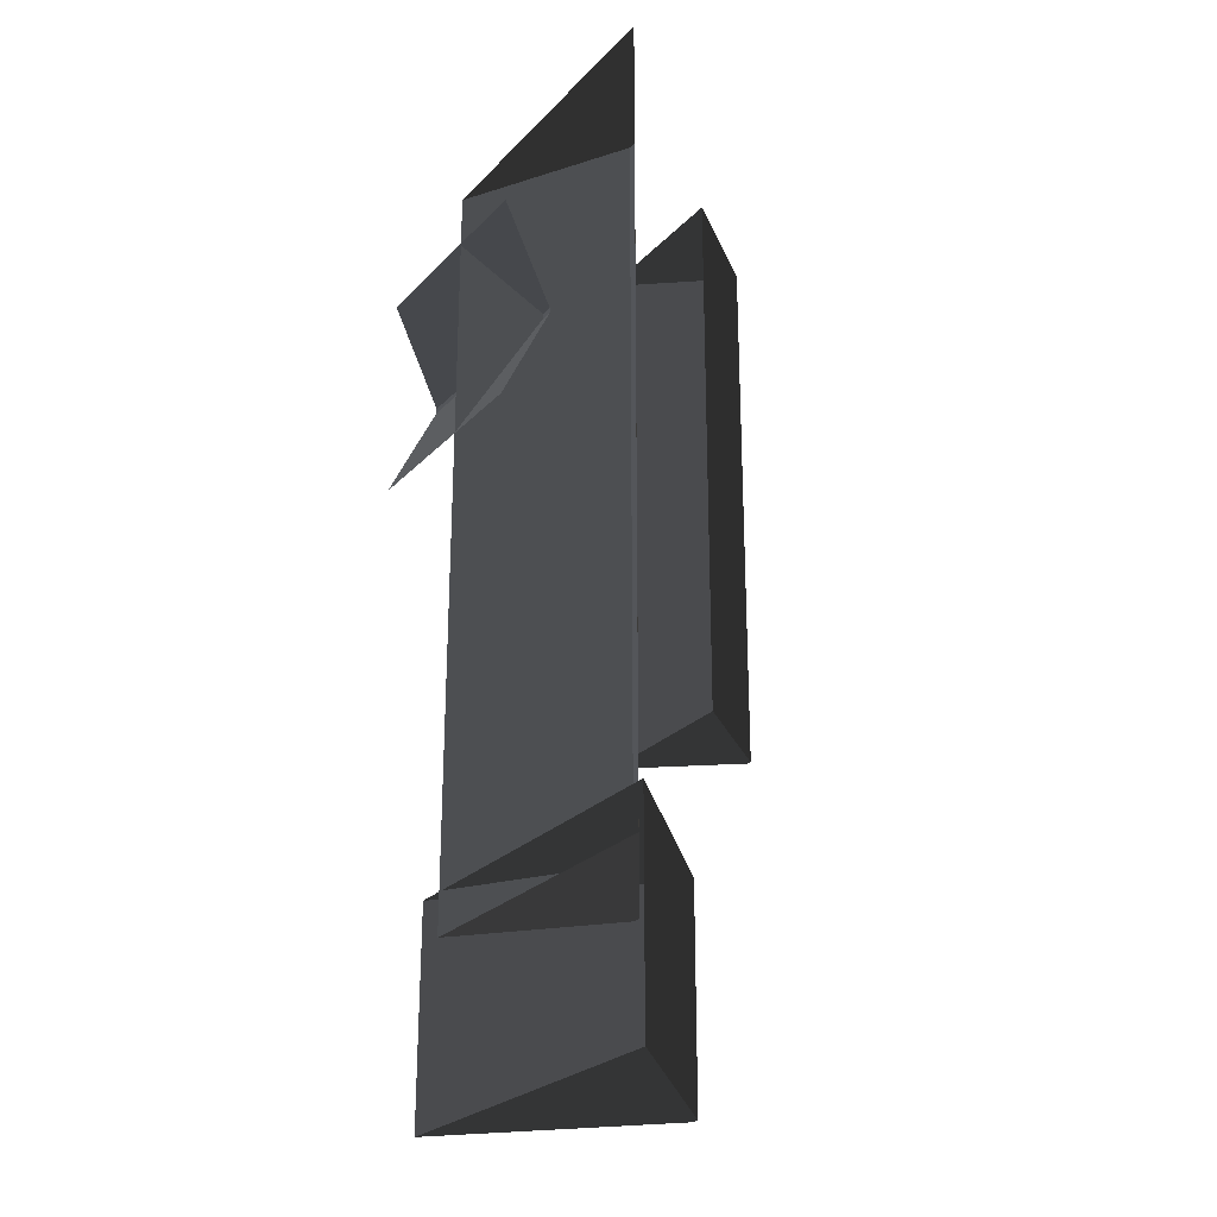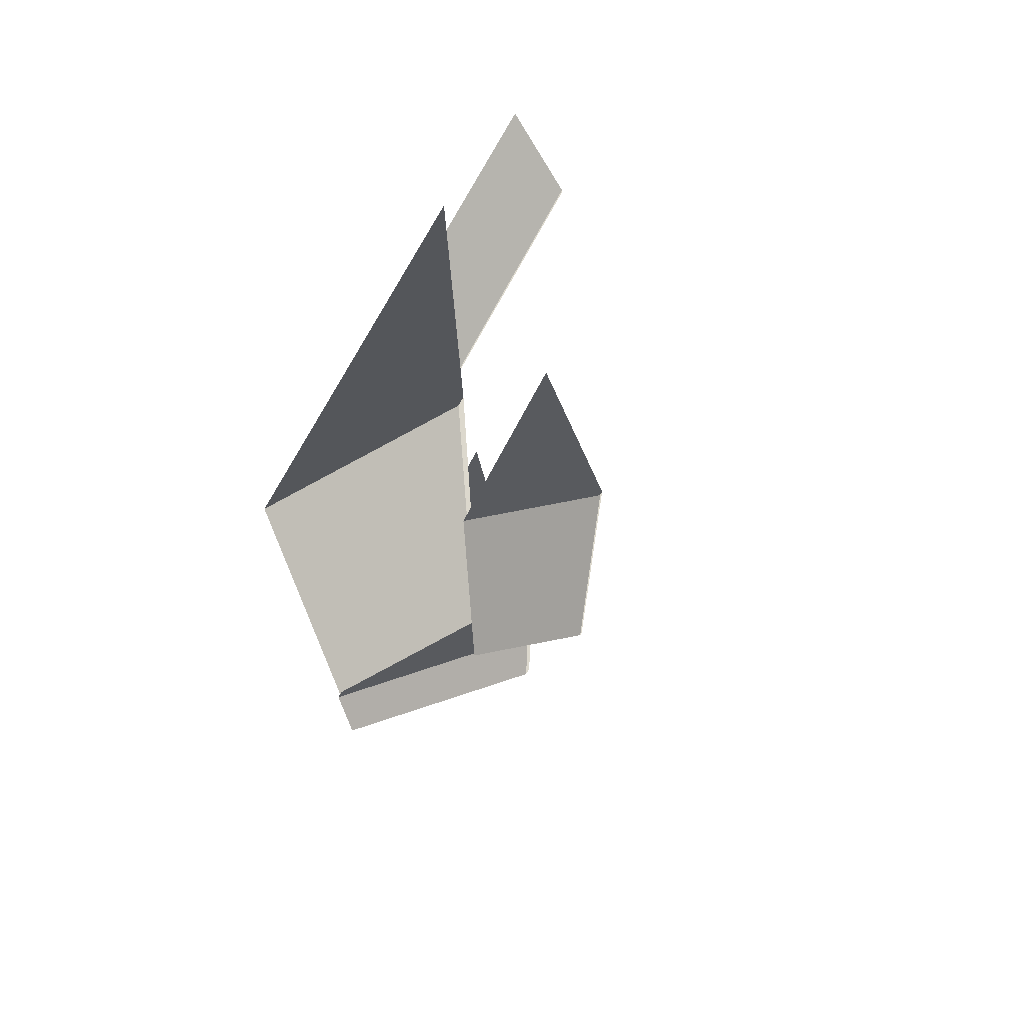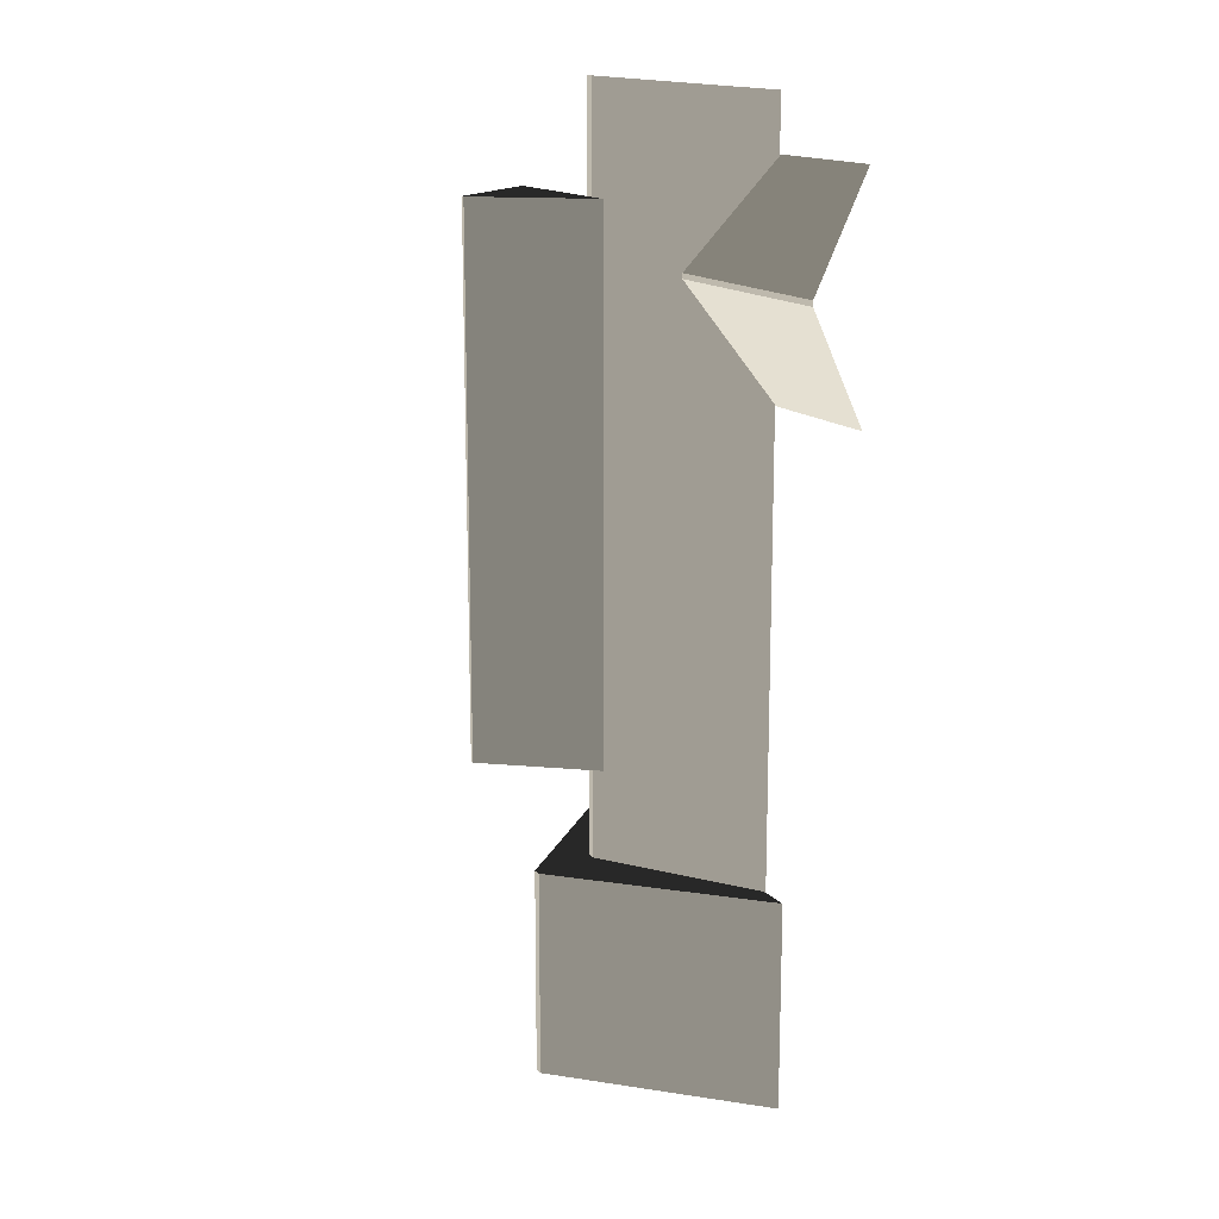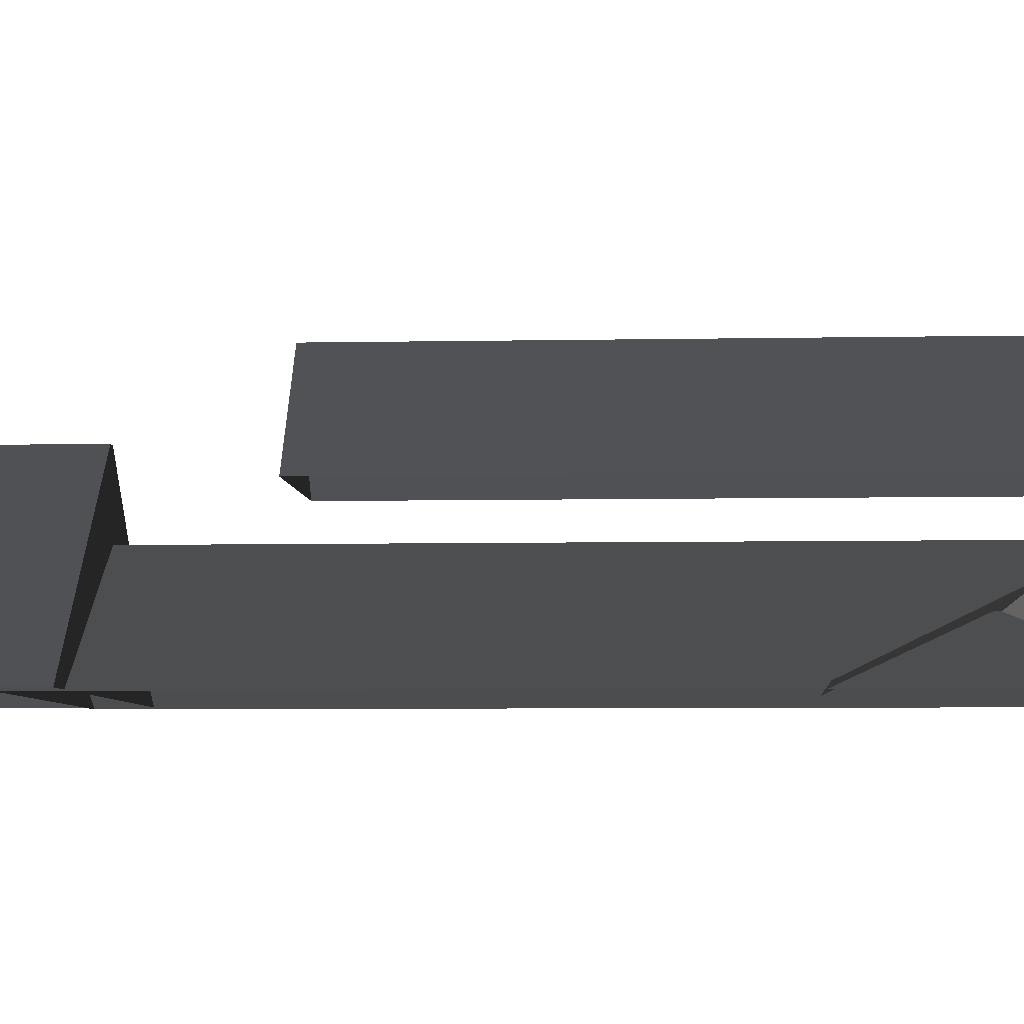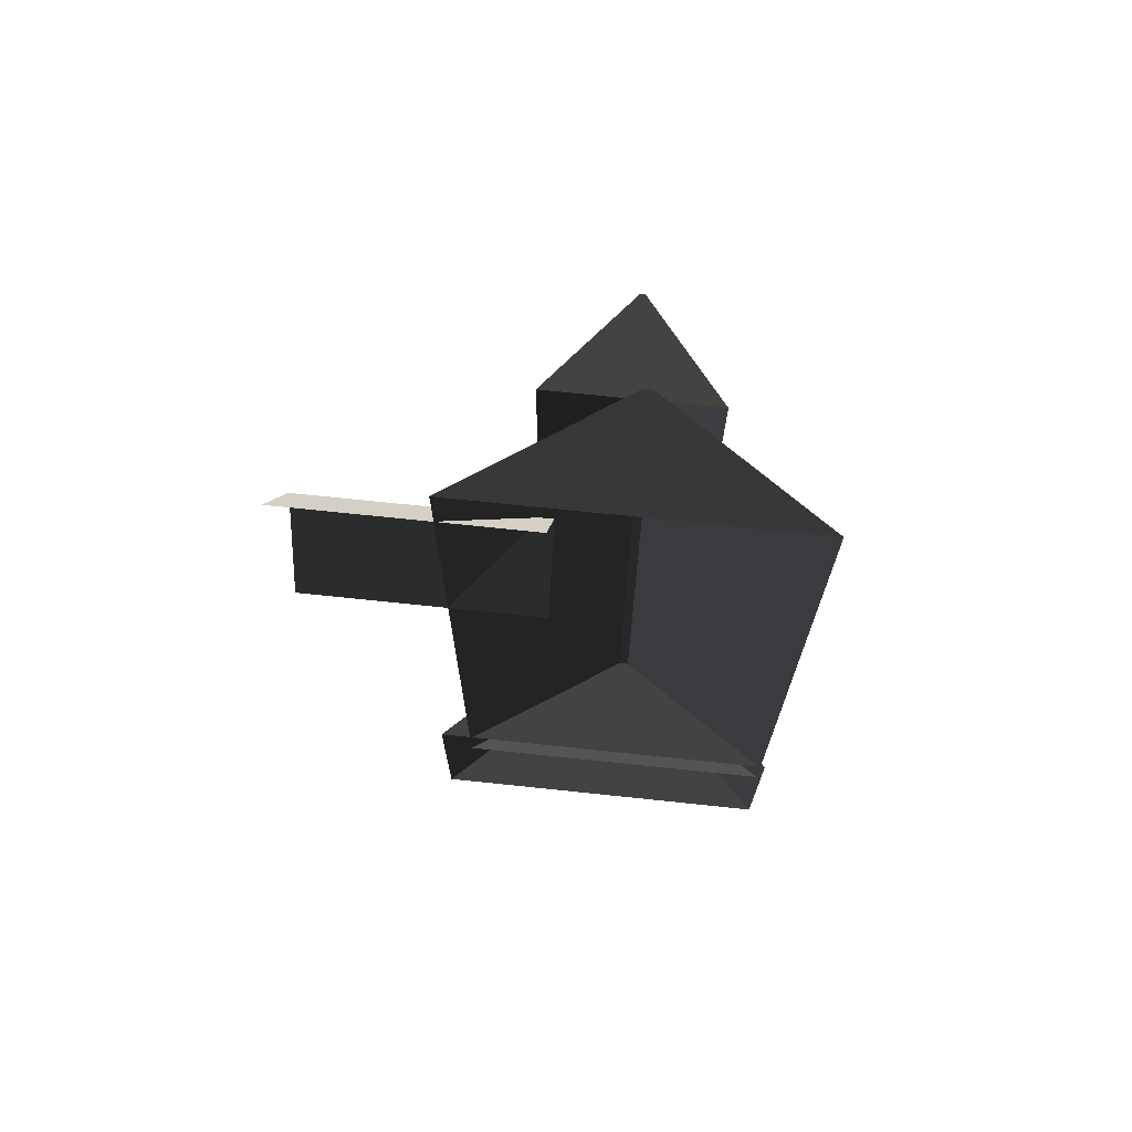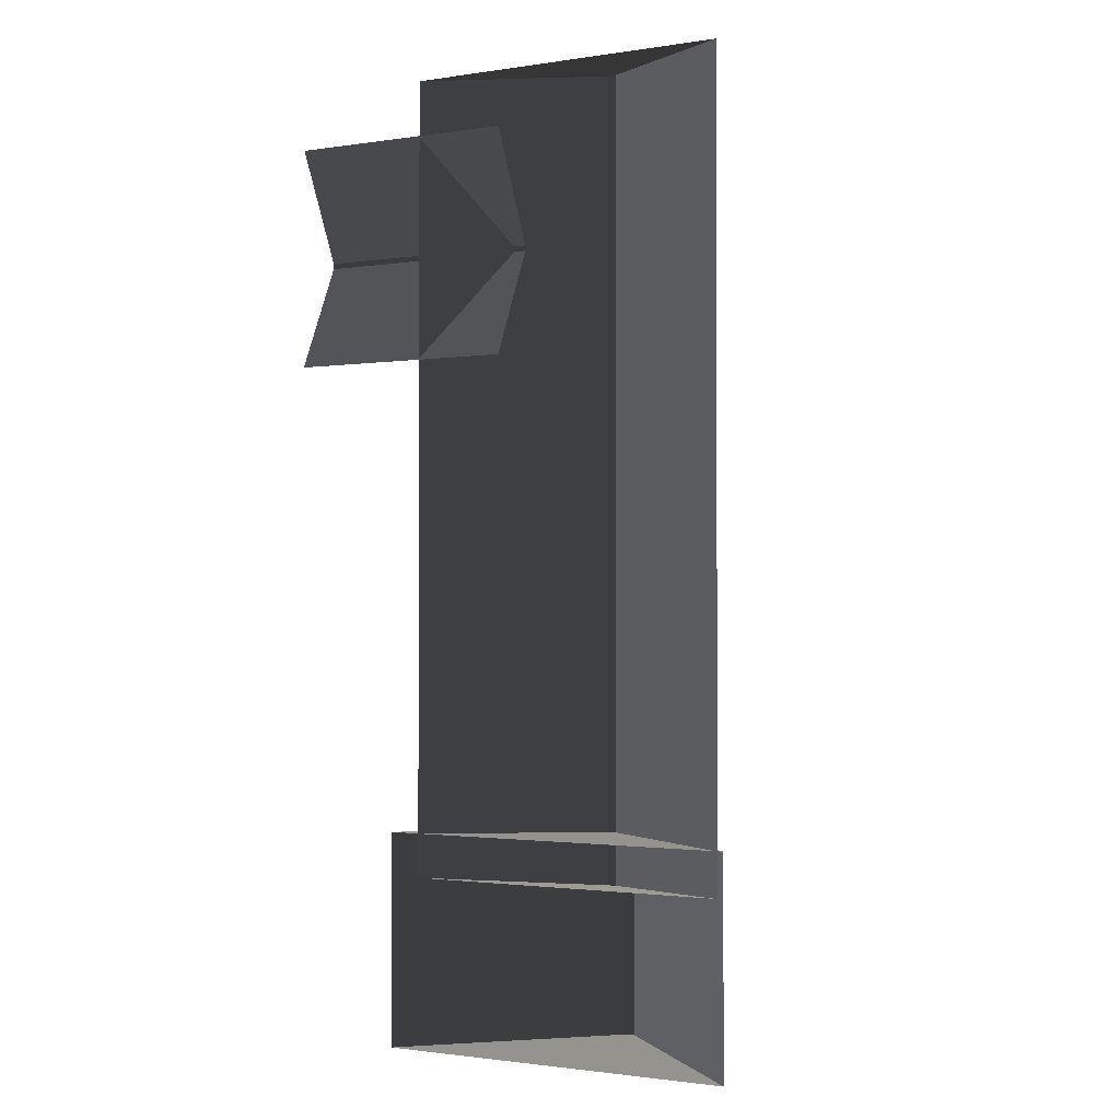
<metadata>
{"format":"obj","ext":"obj","renderer":"f3d","projection":"perspective","resolution":1024,"background":"white","views":[{"elev":-25.6,"azim":-122.7,"up":"+Y"},{"elev":72.5,"azim":-62.3,"up":"+Y"},{"elev":15.1,"azim":62.1,"up":"+Y"},{"elev":-5.4,"azim":93.8,"up":"+Z"},{"elev":70.8,"azim":-174.0,"up":"+Y"},{"elev":-1.5,"azim":-151.4,"up":"+Y"}]}
</metadata>
<code>
v -0.8321 -7.51 0.8882
v -3.814 -7.688 2.865
v -3.814 7.674 2.865
v -0.8321 7.496 0.8882
v -3.814 -7.688 2.865
v -3.983 -7.688 2.865
v -3.983 7.674 2.865
v -3.814 7.674 2.865
v -6.965 7.496 0.8882
v -3.983 7.674 2.865
v -3.983 -7.688 2.865
v -6.965 -7.51 0.8882
v -6.965 -7.51 0.8882
v -3.983 -7.688 2.865
v -3.814 -7.688 2.865
v -0.8321 -7.51 0.8882
v -0.8321 7.496 0.8882
v -3.814 7.674 2.865
v -3.983 7.674 2.865
v -6.965 7.496 0.8882
v 1.809 6.454 0.8764
v 1.809 4.387 1.88
v -2.567 4.387 1.88
v -2.567 6.454 0.8764
v 1.809 4.387 1.88
v 1.809 4.284 1.88
v -2.567 4.284 1.88
v -2.567 4.387 1.88
v -2.567 2.217 0.8764
v -2.567 4.284 1.88
v 1.809 4.284 1.88
v 1.809 2.217 0.8764
v -7.064 -6.688 0.9109
v -3.726 -6.688 4.129
v -3.726 -10.73 4.129
v -7.064 -10.73 0.9109
v -3.726 -6.688 4.129
v -3.559 -6.688 4.129
v -3.559 -10.73 4.129
v -3.726 -10.73 4.129
v -0.2218 -10.73 0.9109
v -3.559 -10.73 4.129
v -3.559 -6.688 4.129
v -0.2218 -6.688 0.9109
v -3.726 -6.688 4.129
v -7.064 -6.688 0.9109
v -0.2218 -6.688 0.9109
v -3.559 -6.688 4.129
v -7.064 -10.73 0.9109
v -3.726 -10.73 4.129
v -3.559 -10.73 4.129
v -0.2218 -10.73 0.9109
v -5.184 5.731 3.544
v -3.68 5.731 5.408
v -3.68 -4.331 5.408
v -5.184 -4.331 3.544
v -3.68 5.731 5.408
v -3.605 5.731 5.408
v -3.605 -4.331 5.408
v -3.68 -4.331 5.408
v -2.102 -4.331 3.544
v -3.605 -4.331 5.408
v -3.605 5.731 5.408
v -2.102 5.731 3.544
v -3.68 5.731 5.408
v -5.184 5.731 3.544
v -2.102 5.731 3.544
v -3.605 5.731 5.408
v -5.184 -4.331 3.544
v -3.68 -4.331 5.408
v -3.605 -4.331 5.408
v -2.102 -4.331 3.544
g Building_small_t1.004_36274_475
f 1 3 2
f 1 4 3
f 5 7 6
f 5 8 7
f 9 11 10
f 9 12 11
f 13 15 14
f 13 16 15
f 17 19 18
f 17 20 19
f 21 23 22
f 21 24 23
f 25 27 26
f 25 28 27
f 29 31 30
f 29 32 31
f 33 35 34
f 33 36 35
f 37 39 38
f 37 40 39
f 41 43 42
f 41 44 43
f 45 47 46
f 45 48 47
f 49 51 50
f 49 52 51
f 53 55 54
f 53 56 55
f 57 59 58
f 57 60 59
f 61 63 62
f 61 64 63
f 65 67 66
f 65 68 67
f 69 71 70
f 69 72 71

</code>
